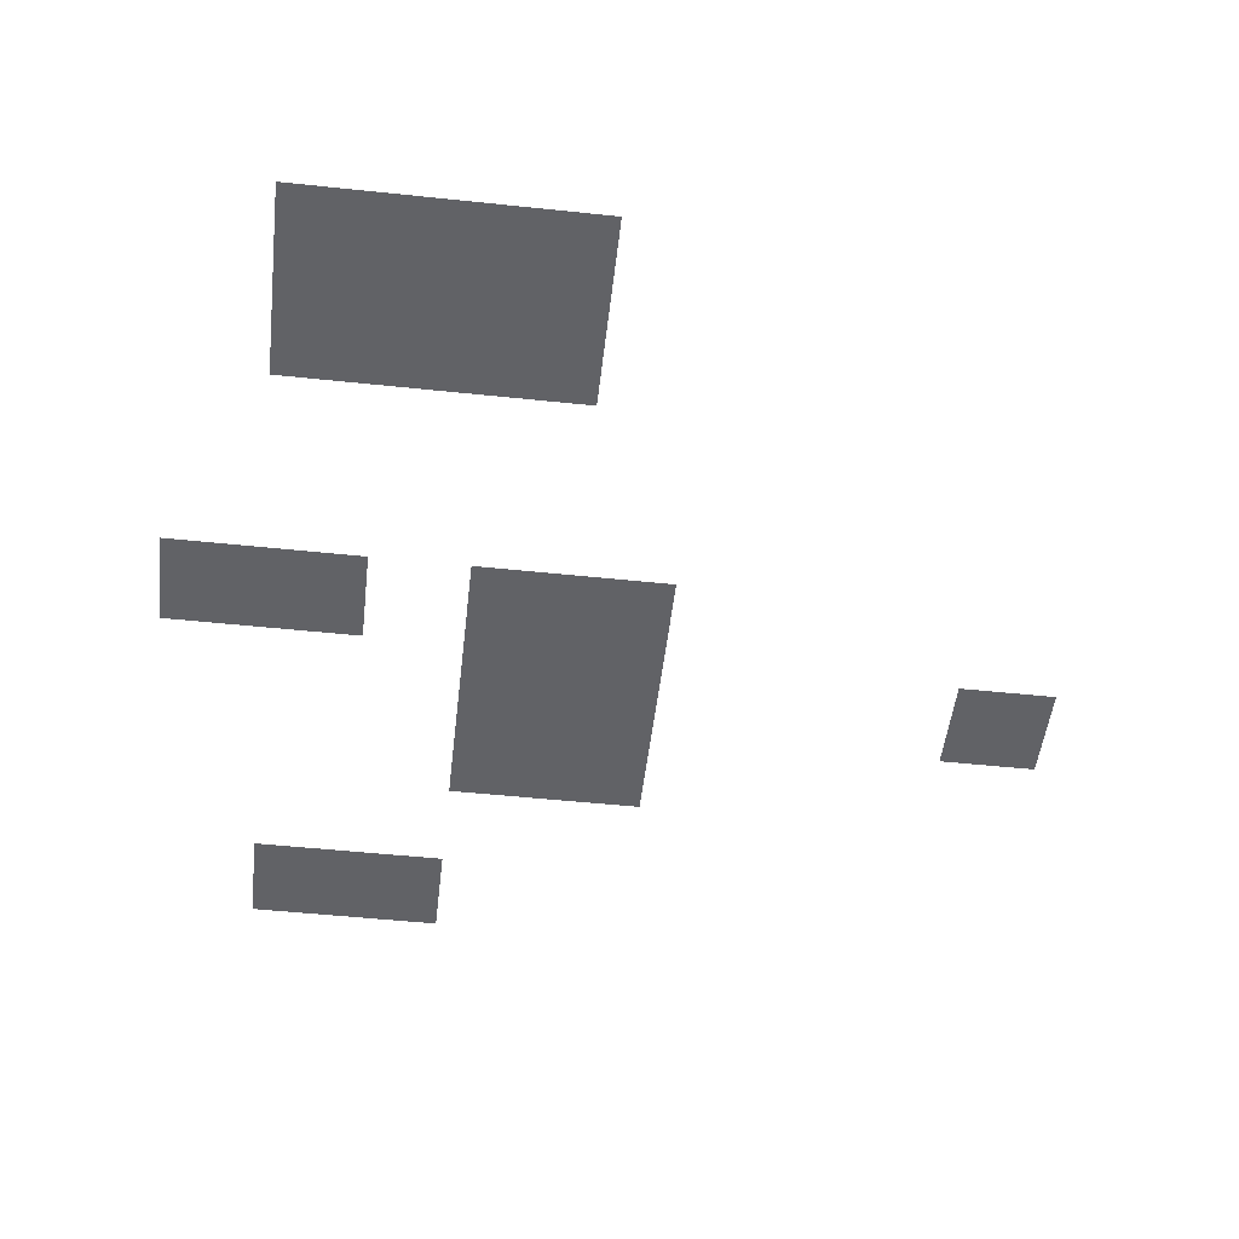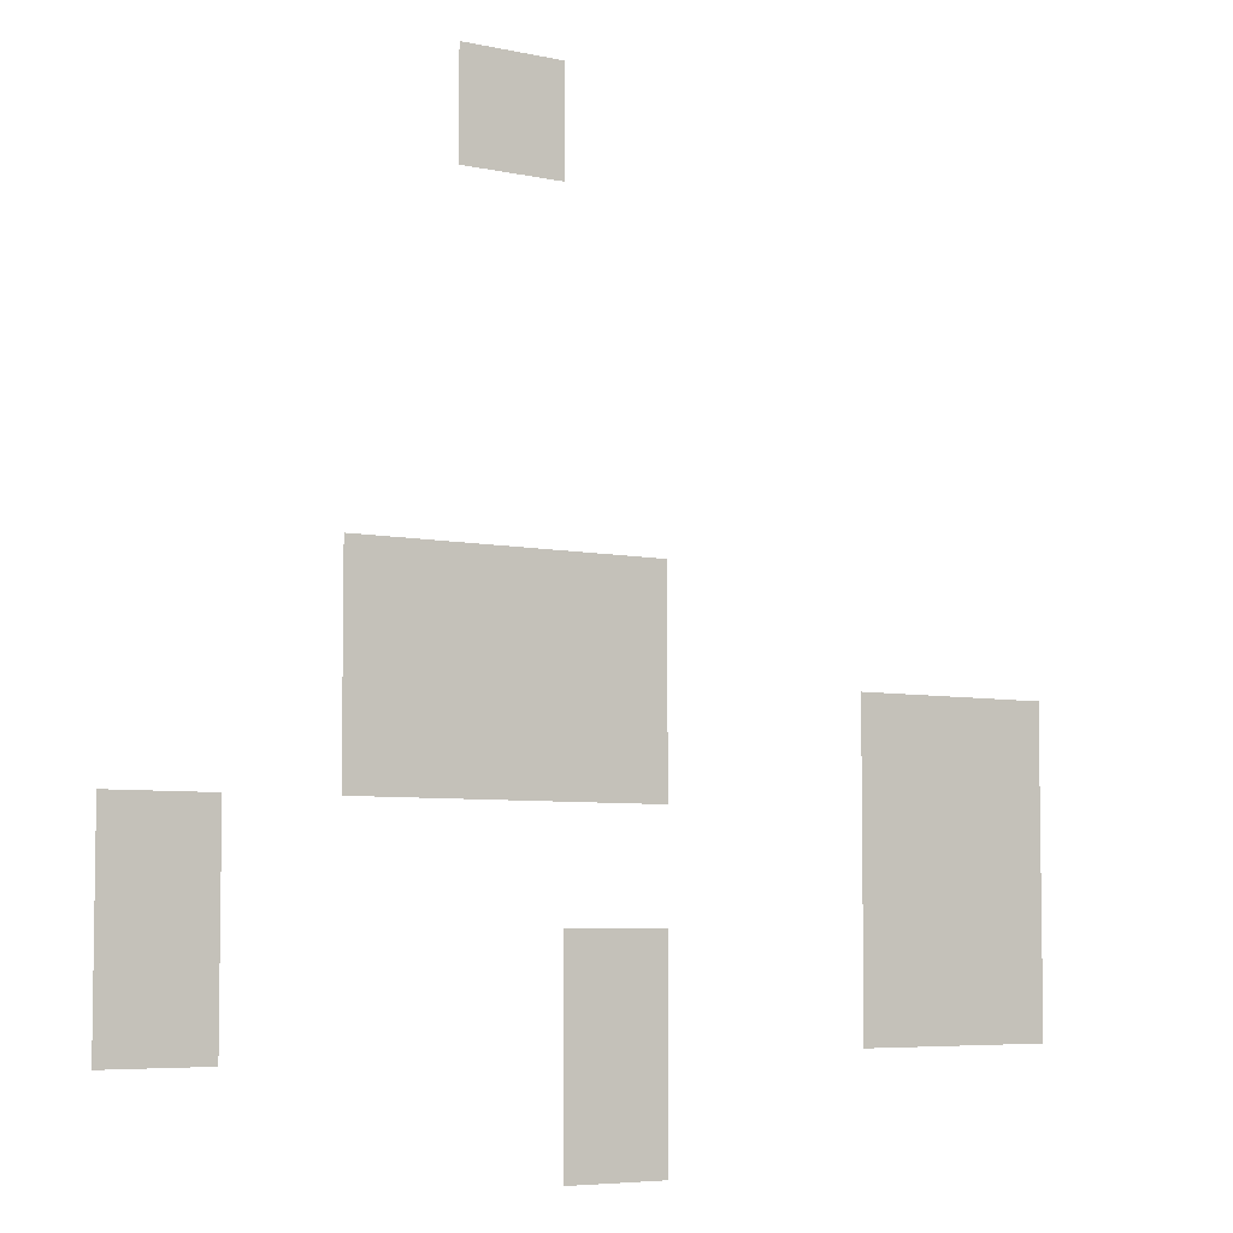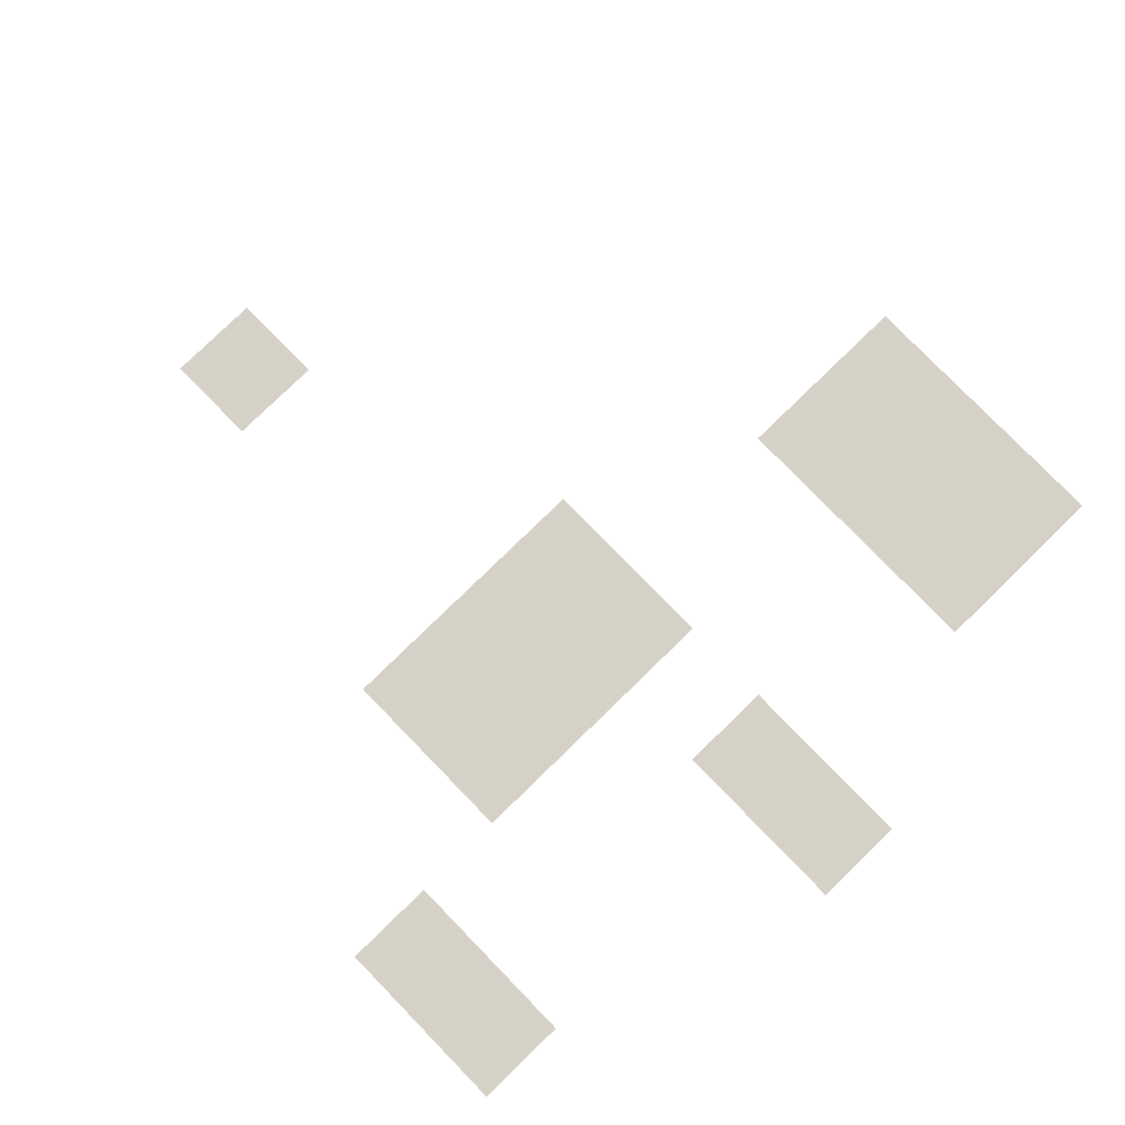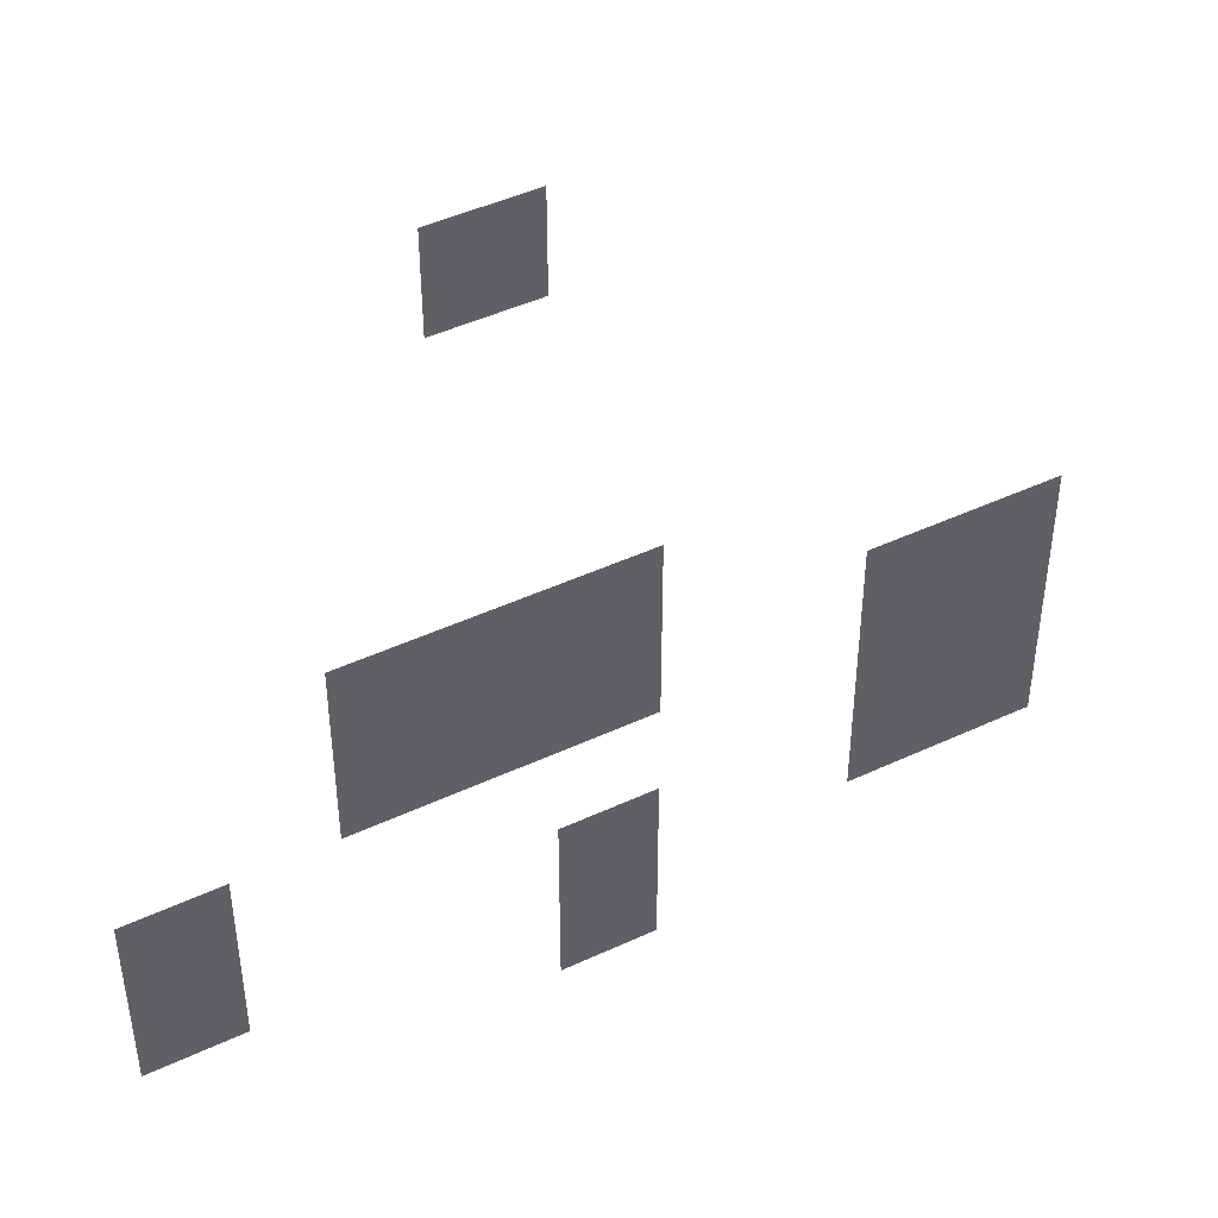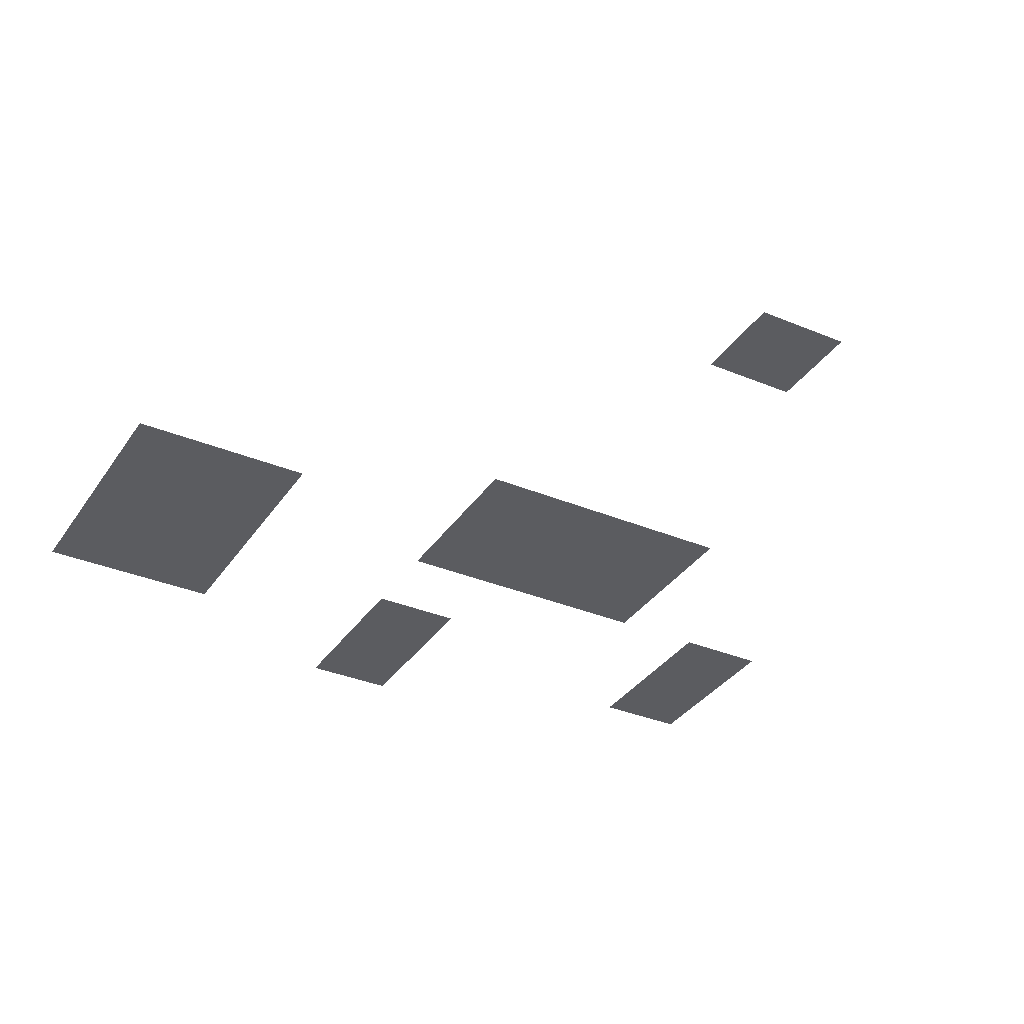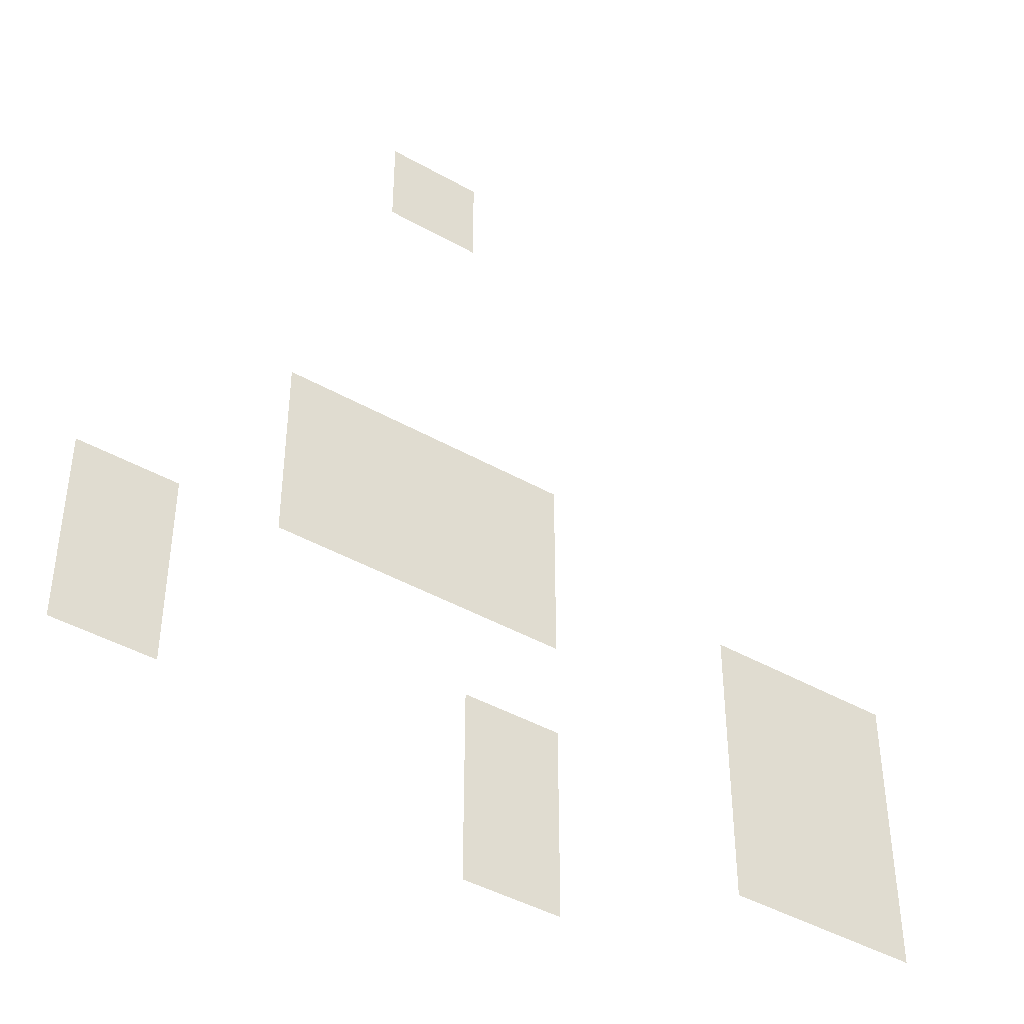
<metadata>
{"format":"obj","ext":"obj","renderer":"f3d","projection":"perspective","resolution":1024,"background":"white","views":[{"elev":-50.7,"azim":83.4,"up":"+Z"},{"elev":-5.8,"azim":-33.9,"up":"+Y"},{"elev":79.1,"azim":-44.2,"up":"+Z"},{"elev":45.7,"azim":-28.2,"up":"+Y"},{"elev":-34.5,"azim":150.8,"up":"+Z"},{"elev":-43.3,"azim":-33.9,"up":"+Y"}]}
</metadata>
<code>
v -128 -32 0
v -144 -32 0
v -144 -16 0
v -128 -16 0
v -112 -96 0
v -128 -96 0
v -128 -80 0
v -112 -80 0
v -128 -96 0
v -144 -96 0
v -144 -80 0
v -128 -80 0
v -144 -96 0
v -160 -96 0
v -160 -80 0
v -144 -80 0
v -48 -112 0
v -64 -112 0
v -64 -96 0
v -48 -96 0
v -64 -112 0
v -80 -112 0
v -80 -96 0
v -64 -96 0
v -112 -112 0
v -128 -112 0
v -128 -96 0
v -112 -96 0
v -128 -112 0
v -144 -112 0
v -144 -96 0
v -128 -96 0
v -144 -112 0
v -160 -112 0
v -160 -96 0
v -144 -96 0
v -48 -128 0
v -64 -128 0
v -64 -112 0
v -48 -112 0
v -64 -128 0
v -80 -128 0
v -80 -112 0
v -64 -112 0
v -176 -128 0
v -192 -128 0
v -192 -112 0
v -176 -112 0
v -48 -144 0
v -64 -144 0
v -64 -128 0
v -48 -128 0
v -64 -144 0
v -80 -144 0
v -80 -128 0
v -64 -128 0
v -112 -144 0
v -128 -144 0
v -128 -128 0
v -112 -128 0
v -176 -144 0
v -192 -144 0
v -192 -128 0
v -176 -128 0
v -112 -160 0
v -128 -160 0
v -128 -144 0
v -112 -144 0
g playersHouse_firstFloor_mesh_0003
f 1 2 3 4
f 5 6 7 8
f 9 10 11 12
f 13 14 15 16
f 17 18 19 20
f 21 22 23 24
f 25 26 27 28
f 29 30 31 32
f 33 34 35 36
f 37 38 39 40
f 41 42 43 44
f 45 46 47 48
f 49 50 51 52
f 53 54 55 56
f 57 58 59 60
f 61 62 63 64
f 65 66 67 68

</code>
